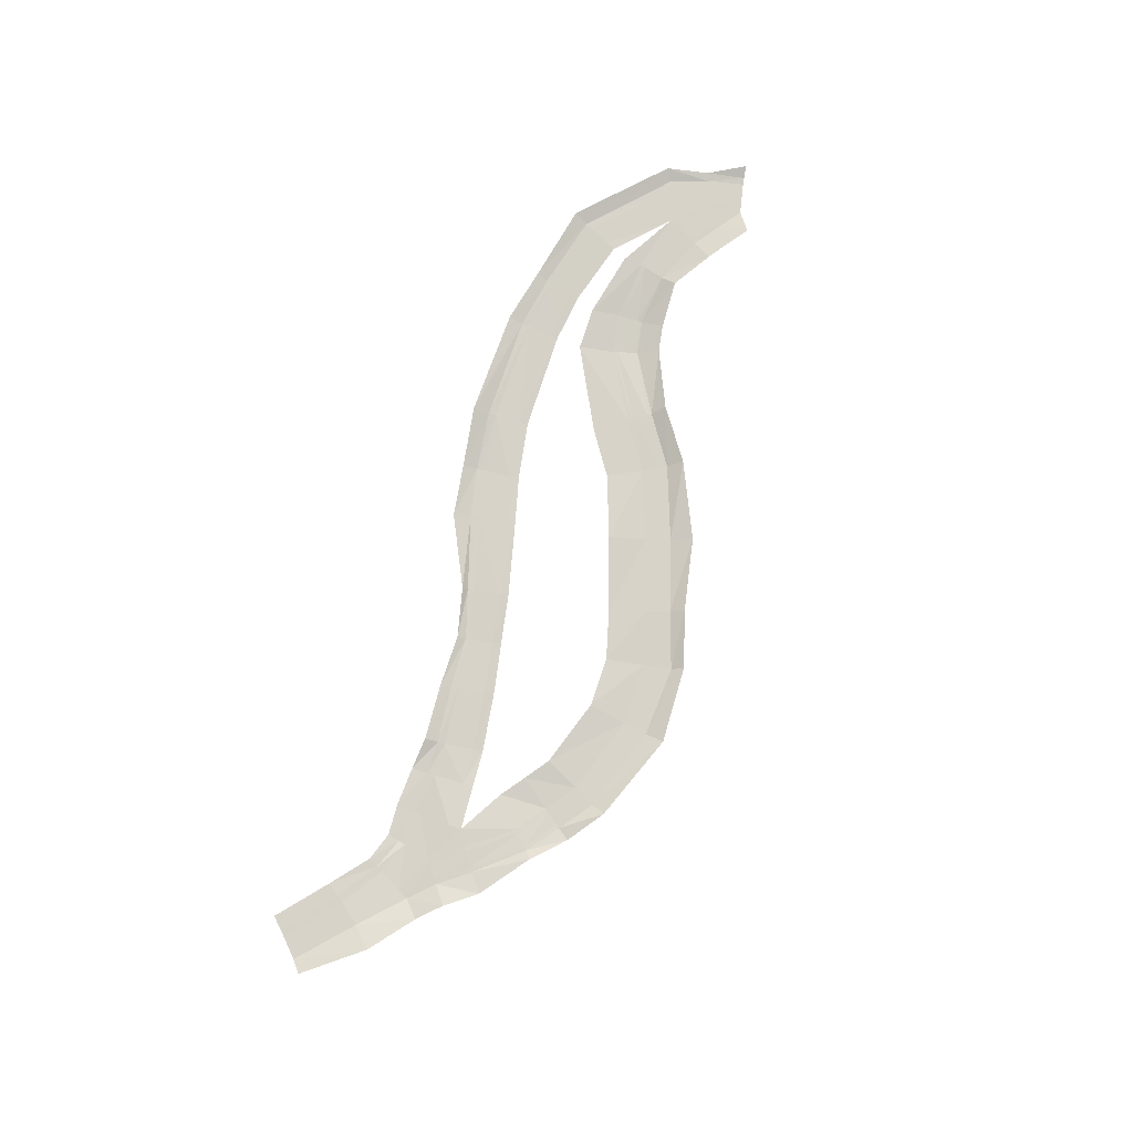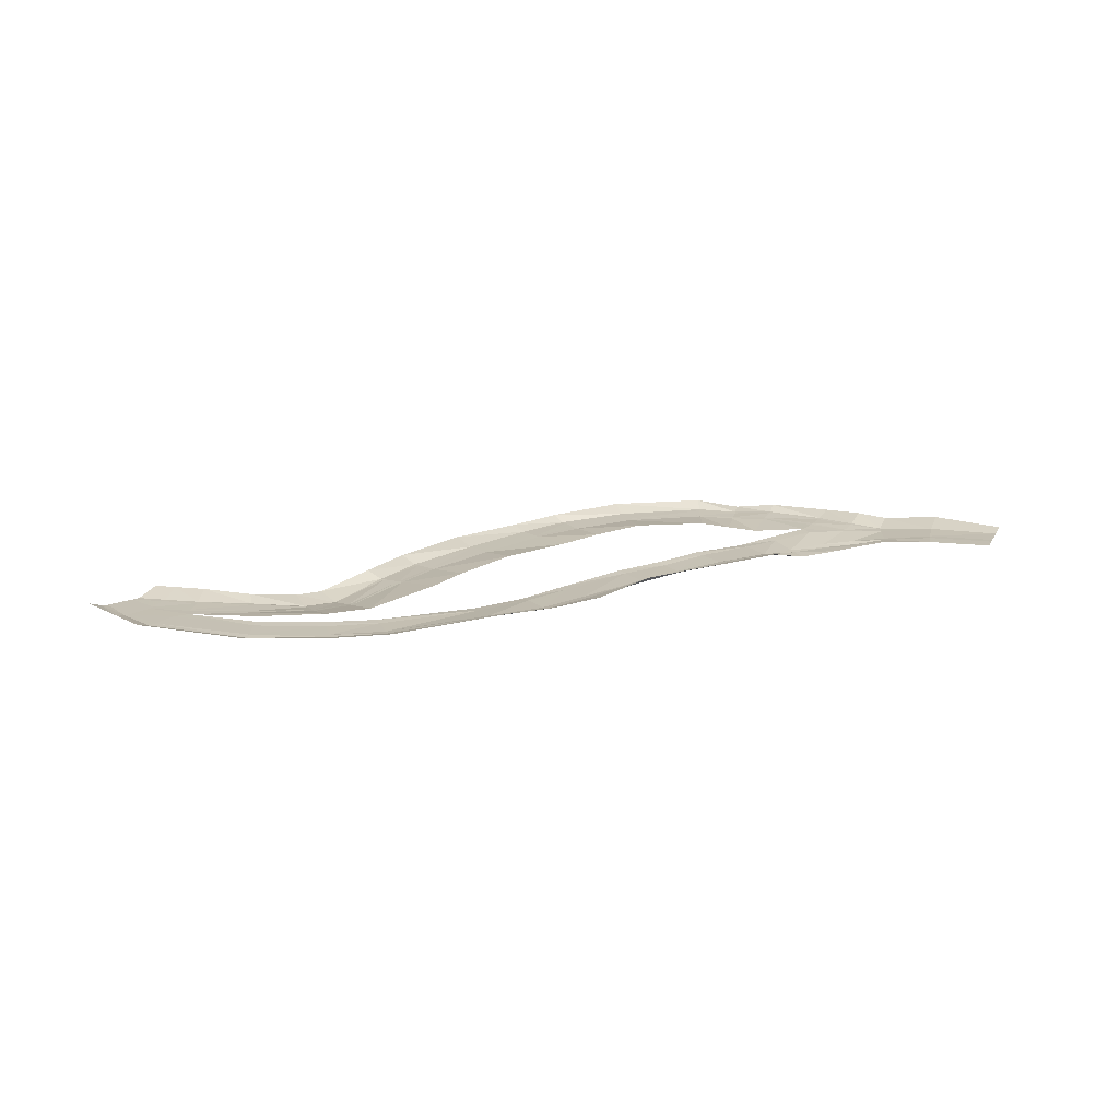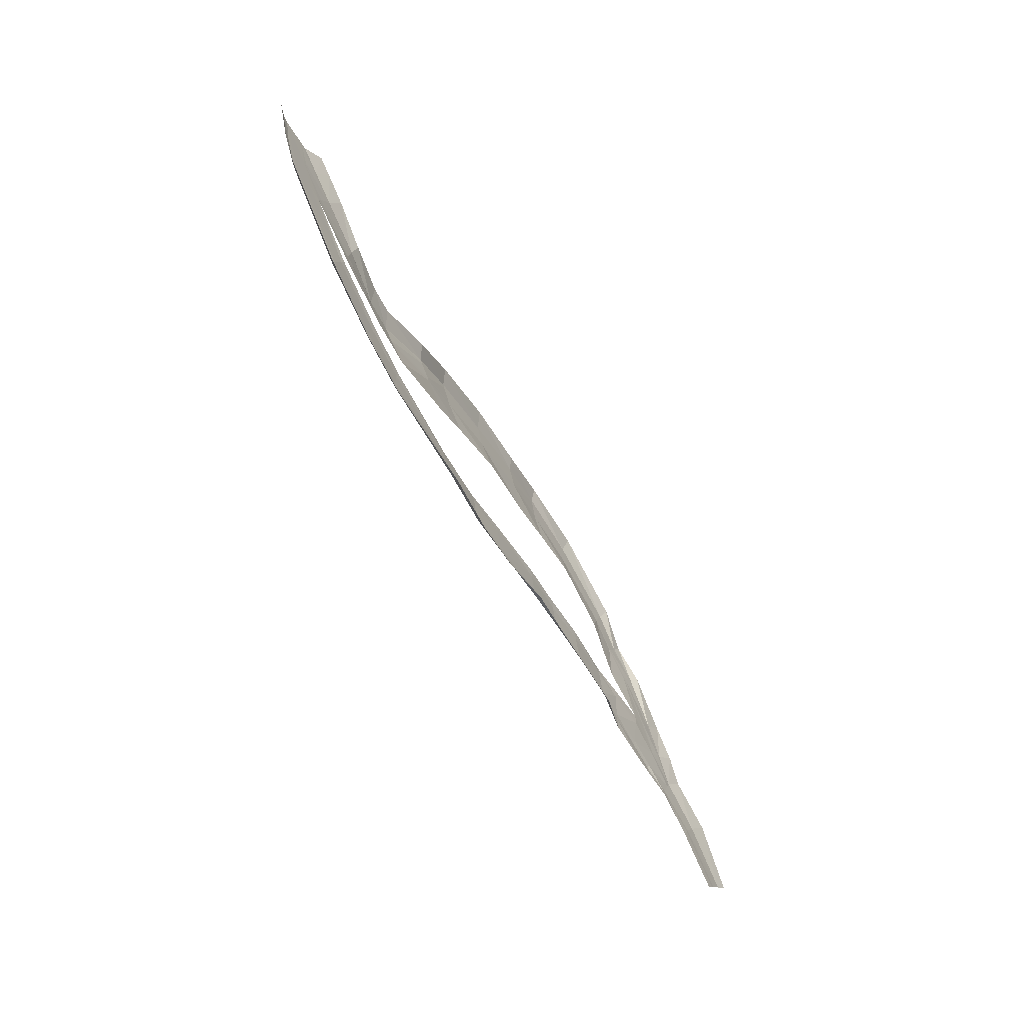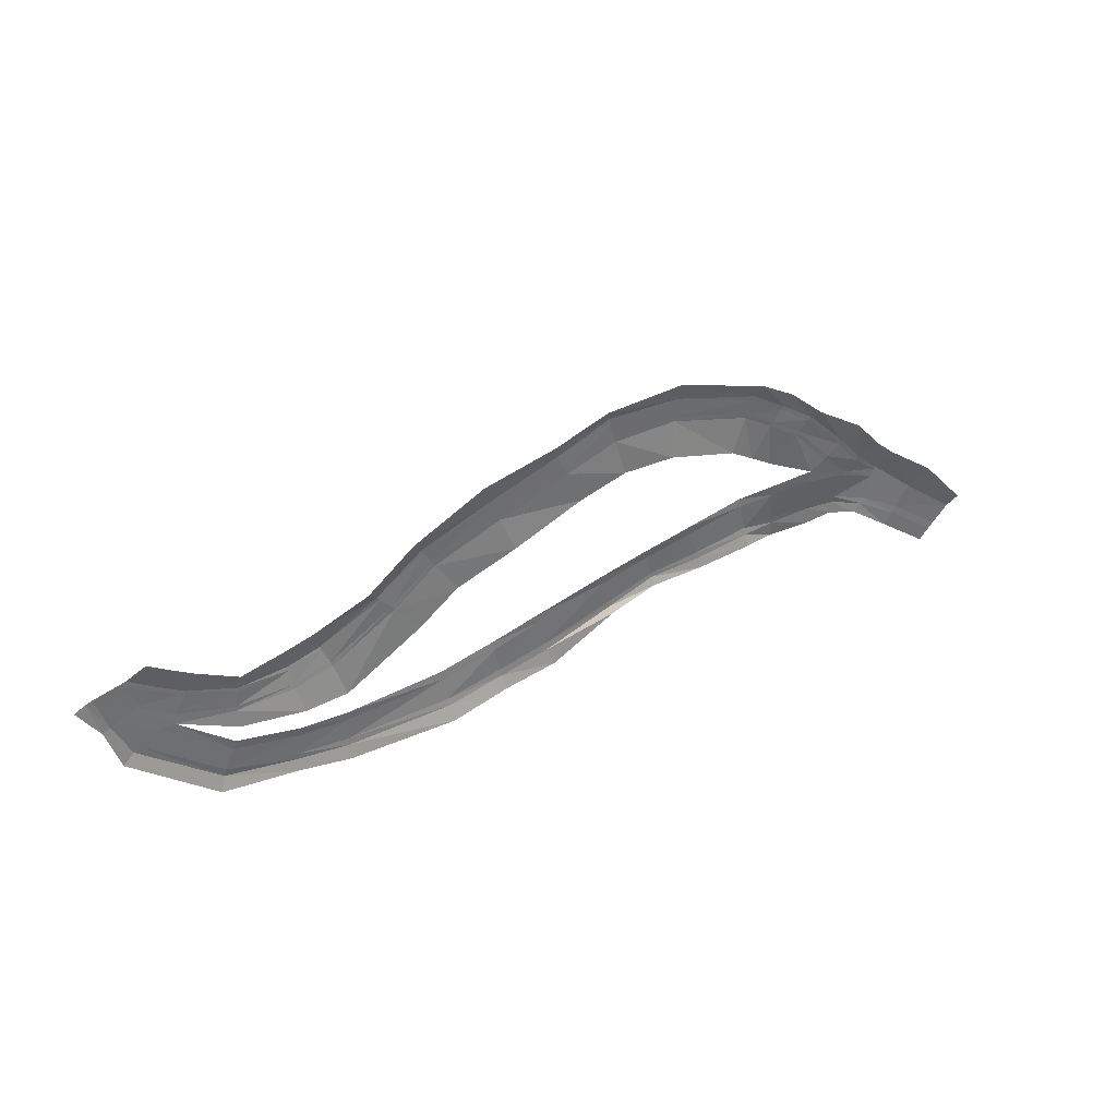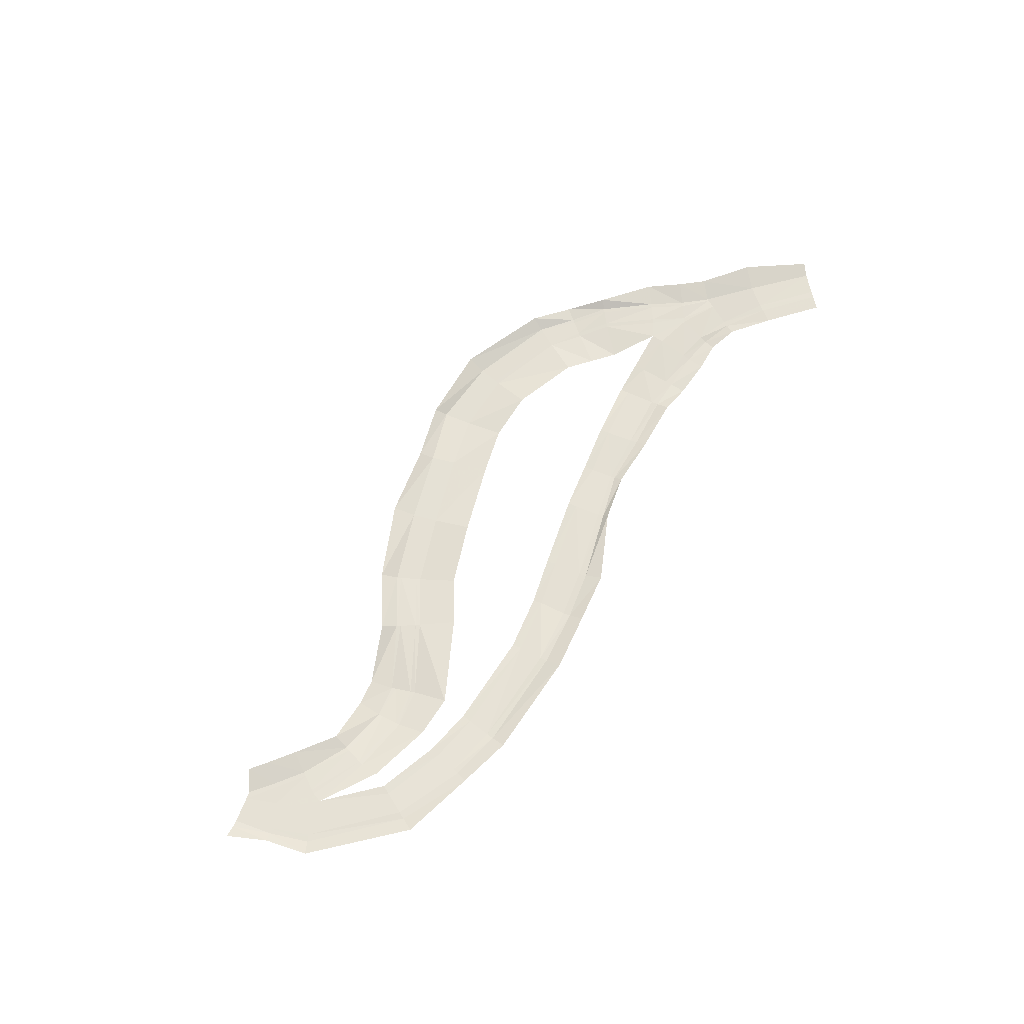
<metadata>
{"format":"obj","ext":"obj","renderer":"f3d","projection":"perspective","resolution":1024,"background":"white","views":[{"elev":77.4,"azim":-67.3,"up":"+Y"},{"elev":18.1,"azim":159.2,"up":"+Y"},{"elev":-64.4,"azim":118.3,"up":"+Z"},{"elev":37.6,"azim":152.0,"up":"+Z"},{"elev":64.4,"azim":127.1,"up":"+Y"}]}
</metadata>
<code>
g Track_temp1
v 1.689e+04 -801.8 -28.61
v 1.773e+04 -809.7 746.7
v 1.676e+04 -801.8 112.6
v 1.695e+04 -564.4 1366
v 1.622e+04 -559.5 903.8
v 1.555e+04 -801.8 -617.5
v 1.513e+04 -571 247.2
v 1.349e+04 -893.5 -1371
v 1.34e+04 -698.5 -712.9
v 1.13e+04 -1255 -1447
v 1.143e+04 -1048 -494.7
v 9926 -1366 -1095
v 1.031e+04 -1120 -218.4
v 7458 -1164 592.6
v 7925 -862.1 1051
v 5492 -1208 2135
v 5890 -914.2 2720
v 2444 -1153 3528
v 2795 -919.2 4417
v -527.2 -1117 4708
v -290 -907.1 5281
v -2860 -1190 5704
v -2649 -933.8 6193
v -5900 -1111 5760
v -5948 -838.9 6559
v -9567 -1011 4819
v -9766 -740.3 5402
v -1.103e+04 -1034 3877
v -1.135e+04 -950.8 4408
v -1.094e+04 -1043 3733
v -9499 -1018 4654
v -5884 -1114 5578
v -2911 -1192 5499
v -599 -1117 4540
v 2375 -1153 3352
v 5389 -1210 1976
v 7335 -1158 449.7
v 9851 -1340 -1271
v 1.128e+04 -1230 -1636
v 1.352e+04 -889.3 -1558
v 1.564e+04 -801.8 -786.7
v 1.737e+04 -814.7 -554.5
v 1.802e+04 -809.9 654.9
v 1.751e+04 -814.7 -705.4
v 1.596e+04 -801.8 -1417
v 1.365e+04 -887.2 -2256
v 1.118e+04 -1136 -2338
v 9571 -1240 -1924
v 1.605e+04 -801.8 -1598
v 1.615e+04 -794.1 -2028
v 1.369e+04 -882.6 -2456
v 1.364e+04 -793.4 -3247
v 1.087e+04 -894.1 -3669
v 1.116e+04 -1109 -2540
v 9045 -945.1 -3527
v 9491 -1212 -2111
v 6745 -1133 -235.7
v 5717 -1033 -1462
v 4042 -1081 -144.9
v 4895 -1216 1211
v 1478 -951.7 1009
v 2045 -1153 2505
v -1558 -1101 2254
v -943.3 -1117 3731
v -3547 -1069 2956
v -3156 -1199 4520
v -5673 -908.1 3113
v -5812 -1129 4707
v -8566 -917.2 2386
v -9175 -1052 3862
v -9639 -1028 1702
v -1.048e+04 -1067 3041
v 5005 -1215 1382
v 6877 -1139 -82.82
v 2119 -1153 2694
v -866.5 -1117 3911
v -3101 -1197 4739
v -5828 -1126 4901
v -9248 -1044 4039
v -1.058e+04 -1058 3195
v -1.231e+04 -928.7 2843
v -1.243e+04 -918.9 2967
v -1.4e+04 -932.7 1097
v -1.414e+04 -923.7 1222
v -1.273e+04 -678.9 3252
v -1.485e+04 -766.3 1860
v -1.518e+04 -966.1 21
v -1.59e+04 -705.5 663.1
v -1.619e+04 -1053 -887.4
v -1.685e+04 -810.9 -183.9
v -1.8e+04 -841.9 -2378
v -1.876e+04 -591.2 -1520
v -2.03e+04 -799.7 -4200
v -2.076e+04 -669.7 -3755
v -1.504e+04 -971.3 -104.6
v -1.616e+04 -1053 -966.6
v -1.599e+04 -1054 -1346
v -1.346e+04 -941.3 631.5
v -1.185e+04 -976.1 2381
v -1.451e+04 -1020 -570.9
v -1.172e+04 -986.6 2249
v -1.331e+04 -951 498.3
v -1.266e+04 -967 72.7
v -1.067e+04 -1122 1038
v -1.436e+04 -1026 -705.2
v -1.941e+04 -789.7 -5187
v -1.739e+04 -857.1 -3293
v -1.962e+04 -799.7 -4944
v -1.722e+04 -846.3 -3566
v -1.558e+04 -1054 -2320
v -1.547e+04 -1030 -2571
v -1.9e+04 -789.7 -5672
v -1.689e+04 -845.4 -4114
v -1.529e+04 -977.9 -2986
v -1.418e+04 -1155 -1879
v -1.412e+04 -1211 -2185
v -1.277e+04 -1174 -1760
v -1.277e+04 -1224 -2094
v -1.405e+04 -1164 -2684
v -1.279e+04 -1183 -2847
v -2.03e+04 -799.7 -4200
v -1.8e+04 -841.9 -2378
v -1.599e+04 -1054 -1346
v -1.436e+04 -1026 -705.2
v -1.27e+04 -990 -467.3
v -1.266e+04 -967 72.7
v -1.08e+04 -1102 -186.4
v -1.085e+04 -1125 -646.4
v -9276 -1228 -398.2
v -9341 -1205 -792.9
v -6771 -1133 -937.3
v -6874 -1165 -1324
v -4650 -1169 -1512
v -4753 -1214 -1898
v -2551 -1139 -2061
v -2655 -1167 -2447
v 522.5 -1207 -3053
v 386.3 -1199 -3429
v 2516 -1263 -3724
v 2402 -1224 -4108
v 4891 -1206 -4312
v 4817 -1173 -4707
v 9081 -1055 -4629
v 9091 -1074 -5029
v 1.12e+04 -933 -4485
v 1.125e+04 -964.1 -4883
v 1.389e+04 -770.9 -3878
v 1.403e+04 -792.1 -4251
v 1.615e+04 -794.1 -2028
v 1.679e+04 -797.9 -2034
v 1.751e+04 -814.7 -705.4
v 147.8 -1165 -4657
v -2935 -1176 -3552
v -3007 -1154 -3789
v -5049 -1210 -3008
v -5011 -1226 -2822
v -7257 -1129 -2750
v -7187 -1167 -2454
v -9647 -1143 -2332
v -9609 -1206 -2024
v -1.103e+04 -1224 -2226
v -1.1e+04 -1205 -1908
v 39.33 -1121 -4965
v 2209 -1197 -5253
v 2134 -1154 -5564
v 4691 -1063 -5748
v 4642 -998.3 -6064
v 9115 -1070 -6029
v 9123 -1037 -6348
v 1.136e+04 -976.8 -5835
v 1.14e+04 -980.3 -6098
v 1.44e+04 -796.6 -5183
v 1.452e+04 -815.6 -5493
v 1.762e+04 -801.8 -2593
v 1.788e+04 -804.6 -2764
v 1.839e+04 -817.9 -1087
v 1.86e+04 -819.4 -1181
v 1.906e+04 -814.6 351.7
v 1.935e+04 -773.8 284.8
v 1994 -928.2 -6151
v -233.4 -915.3 -5650
v -3057 -933.7 -4011
v -5117 -1048 -3358
v -7379 -1002 -3184
v -9716 -980.7 -2868
v -1.109e+04 -1243 -2894
v 4539 -731 -6732
v 9137 -864.3 -6960
v 1.148e+04 -840.9 -6597
v 1.476e+04 -598.9 -6098
v 1.838e+04 -607.3 -3080
v 1.893e+04 -746.3 -1326
v 1.985e+04 -590.6 162.3
v 1.802e+04 -809.9 654.9
g Track_temp1_0
f 3 2 1
f 2 3 4
f 3 5 4
f 5 3 6
f 7 5 6
f 7 6 8
f 9 7 8
f 9 8 10
f 11 9 10
f 11 10 12
f 13 11 12
f 13 12 14
f 15 13 14
f 15 14 16
f 17 15 16
f 17 16 18
f 19 17 18
f 19 18 20
f 21 19 20
f 21 20 22
f 23 21 22
f 23 22 24
f 25 23 24
f 25 24 26
f 27 25 26
f 27 26 28
f 29 27 28
f 28 26 30
f 26 31 30
f 26 24 31
f 24 32 31
f 24 22 32
f 22 33 32
f 22 20 33
f 20 34 33
f 20 18 34
f 18 35 34
f 18 16 35
f 16 36 35
f 16 14 36
f 14 37 36
f 14 12 37
f 12 38 37
f 12 10 38
f 10 39 38
f 10 8 39
f 8 40 39
f 8 6 40
f 6 41 40
f 6 3 41
f 3 1 41
f 1 42 41
f 43 42 1
f 2 43 1
f 43 44 42
f 42 45 41
f 41 45 40
f 42 44 45
f 45 46 40
f 40 46 39
f 46 47 39
f 39 47 38
f 47 48 38
f 44 49 45
f 45 49 46
f 50 49 44
f 51 49 50
f 49 51 46
f 46 51 47
f 52 51 50
f 51 52 53
f 54 51 53
f 51 54 47
f 47 54 48
f 54 53 55
f 56 54 55
f 54 56 48
f 57 56 55
f 58 57 55
f 57 58 59
f 60 57 59
f 60 59 61
f 62 60 61
f 62 61 63
f 64 62 63
f 64 63 65
f 66 64 65
f 66 65 67
f 68 66 67
f 68 67 69
f 70 68 69
f 70 69 71
f 72 70 71
f 57 60 73
f 74 57 73
f 74 73 36
f 37 74 36
f 48 74 37
f 38 48 37
f 36 73 35
f 73 75 35
f 35 75 34
f 75 76 34
f 34 76 33
f 76 77 33
f 33 77 32
f 77 78 32
f 32 78 31
f 78 79 31
f 31 79 30
f 79 80 30
f 75 62 76
f 60 62 75
f 73 60 75
f 62 64 76
f 76 64 77
f 64 66 77
f 77 66 78
f 66 68 78
f 78 68 79
f 68 70 79
f 79 70 80
f 70 72 80
f 30 80 81
f 28 30 81
f 82 28 81
f 82 81 83
f 84 82 83
f 85 82 84
f 86 85 84
f 86 84 87
f 88 86 87
f 88 87 89
f 90 88 89
f 90 89 91
f 92 90 91
f 92 91 93
f 94 92 93
f 87 95 89
f 87 84 95
f 84 83 95
f 95 96 89
f 89 96 91
f 96 97 91
f 83 98 95
f 99 98 83
f 98 100 95
f 95 100 96
f 100 97 96
f 99 101 98
f 101 102 98
f 98 102 100
f 103 102 101
f 104 103 101
f 102 103 105
f 102 105 100
f 100 105 97
f 72 101 99
f 101 72 104
f 80 72 99
f 80 99 81
f 81 99 83
f 72 71 104
f 108 107 106
f 107 109 106
f 107 110 109
f 110 111 109
f 106 109 112
f 109 113 112
f 109 111 113
f 111 114 113
f 110 115 111
f 115 116 111
f 111 116 114
f 115 117 116
f 117 118 116
f 116 119 114
f 116 118 119
f 118 120 119
f 108 121 107
f 121 122 107
f 107 122 110
f 122 123 110
f 110 123 115
f 123 124 115
f 115 124 117
f 124 125 117
f 126 125 124
f 126 127 125
f 127 128 125
f 127 129 128
f 129 130 128
f 129 131 130
f 131 132 130
f 131 133 132
f 133 134 132
f 133 135 134
f 135 136 134
f 135 137 136
f 137 138 136
f 137 139 138
f 139 140 138
f 139 141 140
f 141 142 140
f 141 143 142
f 143 144 142
f 143 145 144
f 145 146 144
f 145 147 146
f 147 148 146
f 147 149 148
f 149 150 148
f 151 150 149
f 136 138 152
f 153 136 152
f 153 152 154
f 153 154 155
f 156 153 155
f 156 155 157
f 158 156 157
f 158 157 159
f 160 158 159
f 160 159 161
f 162 160 161
f 152 163 154
f 152 164 163
f 164 165 163
f 164 166 165
f 166 167 165
f 166 168 167
f 168 169 167
f 168 170 169
f 170 171 169
f 170 172 171
f 172 173 171
f 172 174 173
f 174 175 173
f 174 176 175
f 176 177 175
f 176 178 177
f 178 179 177
f 165 167 180
f 165 180 181
f 163 165 181
f 163 181 182
f 154 163 182
f 154 182 183
f 155 154 183
f 155 183 184
f 157 155 184
f 157 184 185
f 159 157 185
f 159 185 186
f 161 159 186
f 161 186 120
f 118 161 120
f 162 161 118
f 117 162 118
f 117 125 162
f 125 128 162
f 162 128 160
f 128 130 160
f 160 130 158
f 130 132 158
f 158 132 156
f 132 134 156
f 156 134 153
f 134 136 153
f 167 187 180
f 167 169 187
f 169 188 187
f 169 171 188
f 171 189 188
f 171 173 189
f 173 190 189
f 173 175 190
f 175 191 190
f 175 177 191
f 177 192 191
f 177 179 192
f 179 193 192
f 152 138 164
f 138 140 164
f 164 140 166
f 140 142 166
f 166 142 168
f 142 144 168
f 168 144 170
f 144 146 170
f 170 146 172
f 146 148 172
f 172 148 174
f 148 150 174
f 174 150 176
f 150 151 176
f 176 151 178
f 151 194 178
f 48 56 74
f 56 57 74
f 85 29 82
f 29 28 82

</code>
